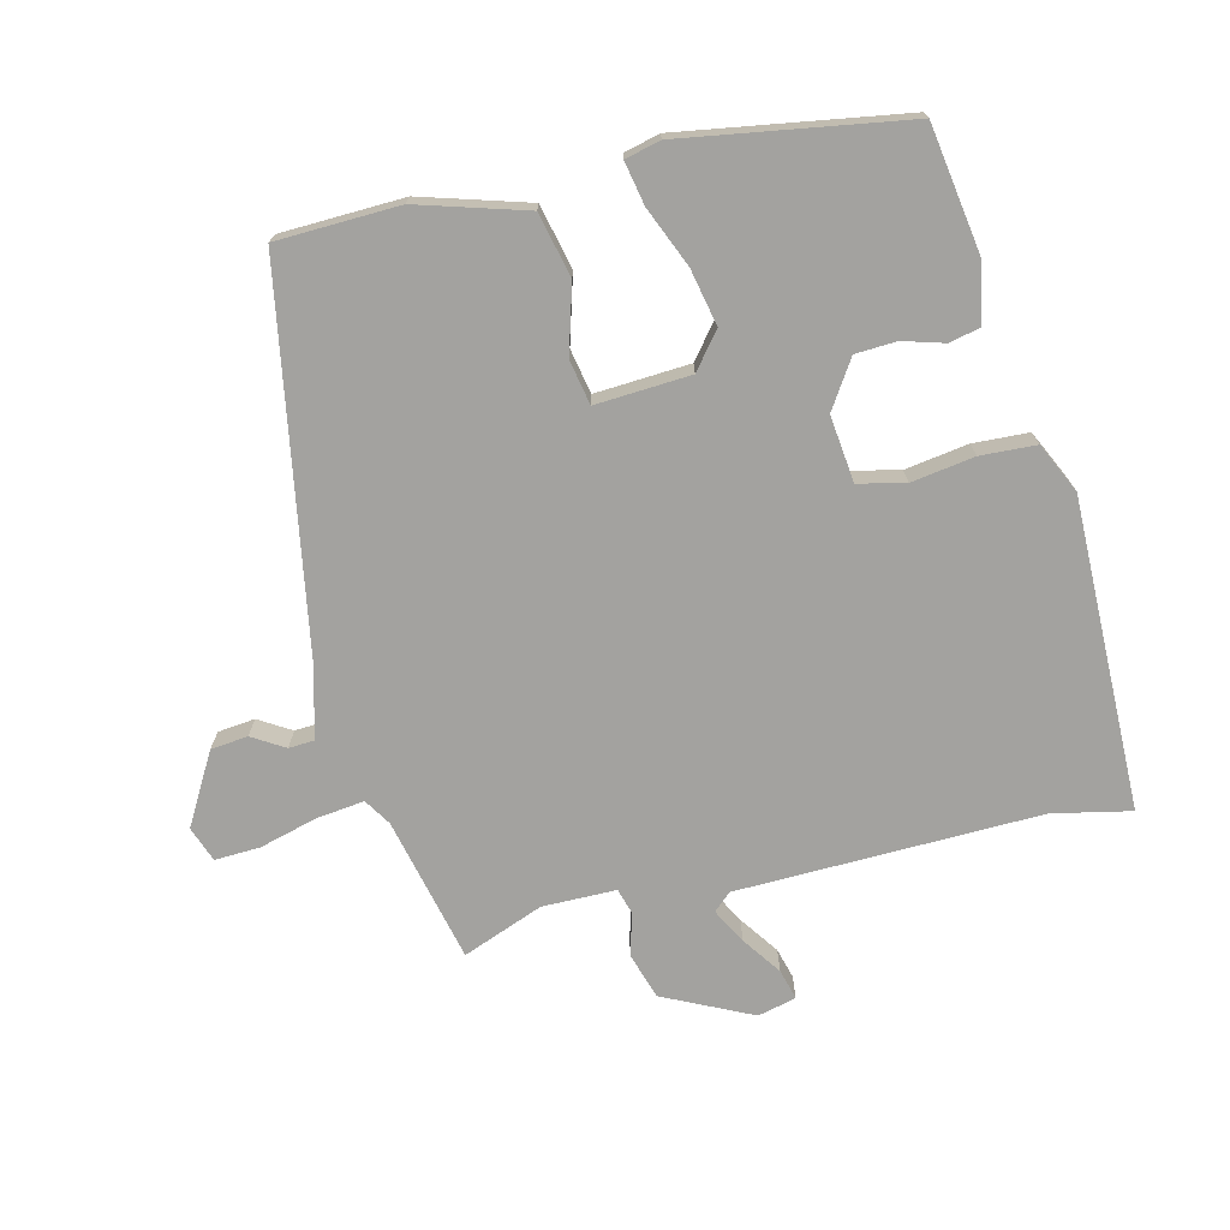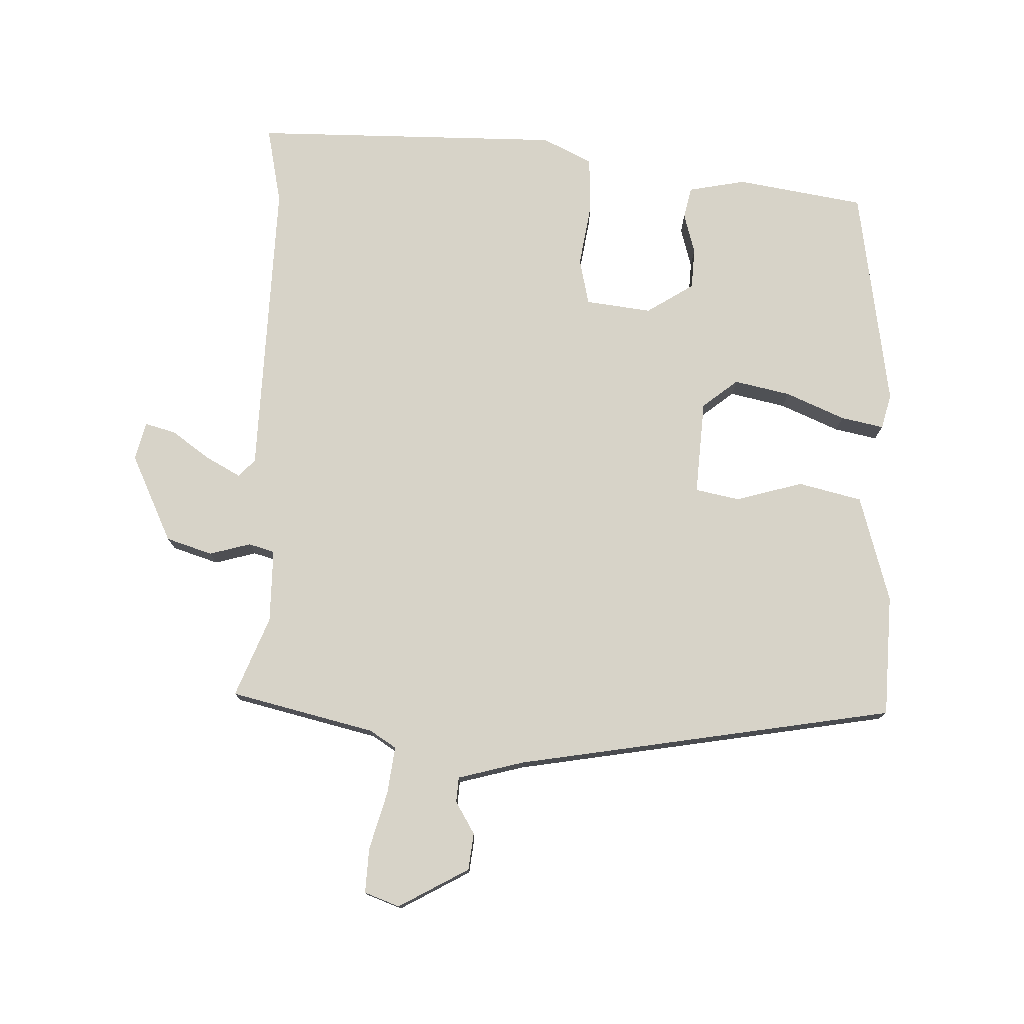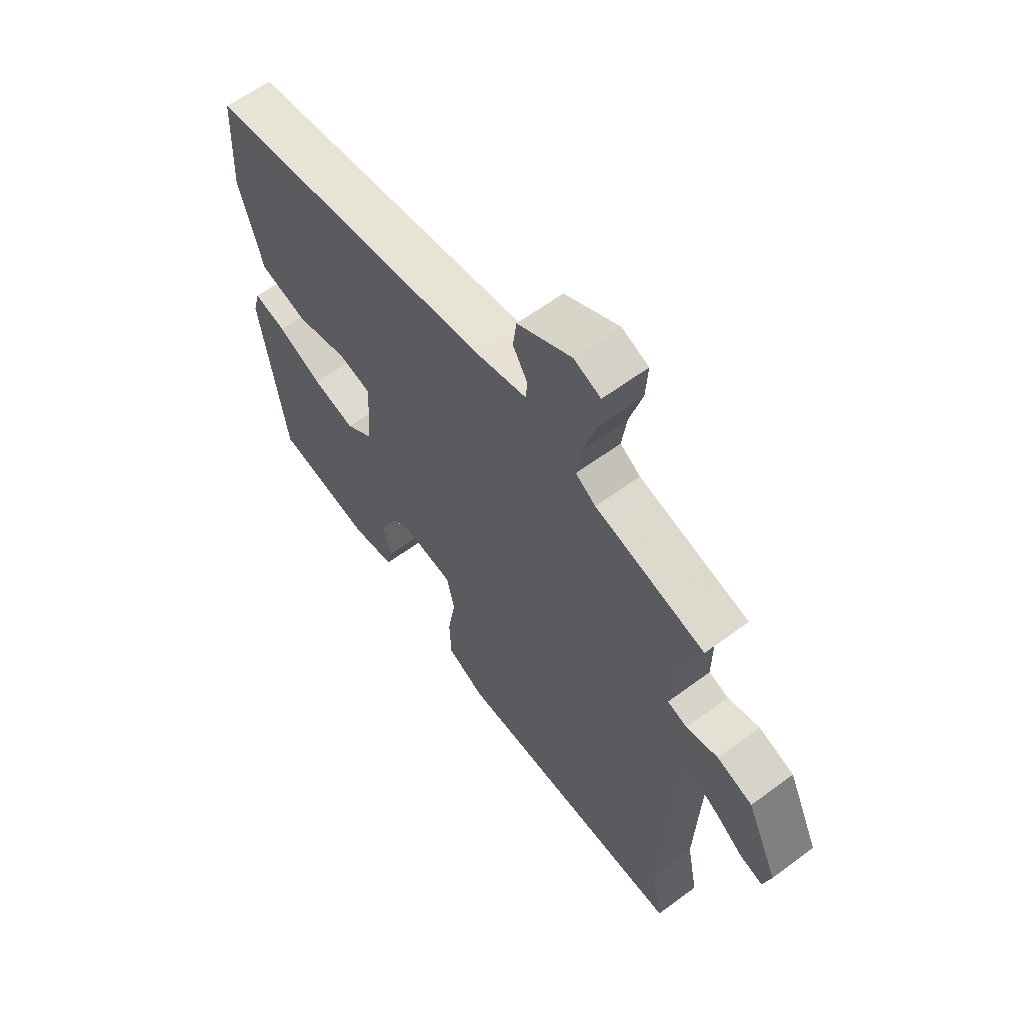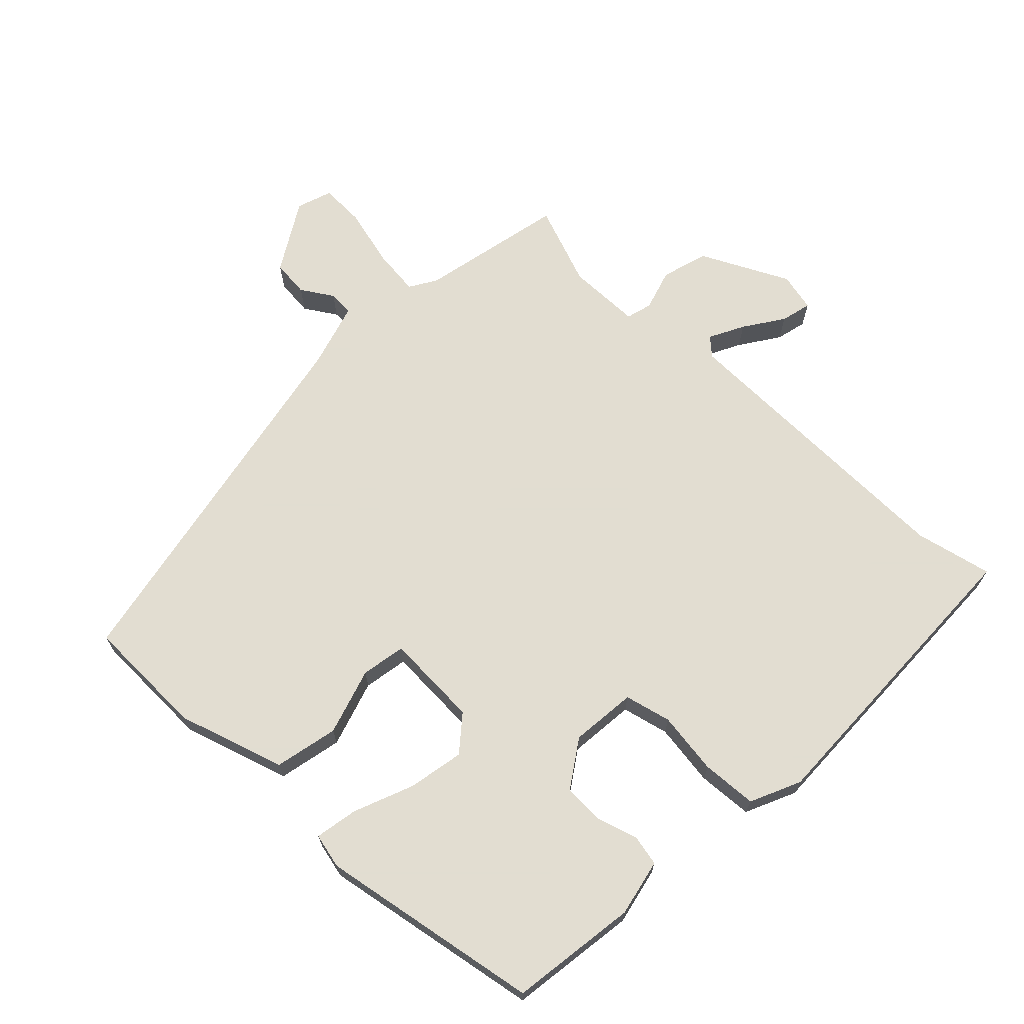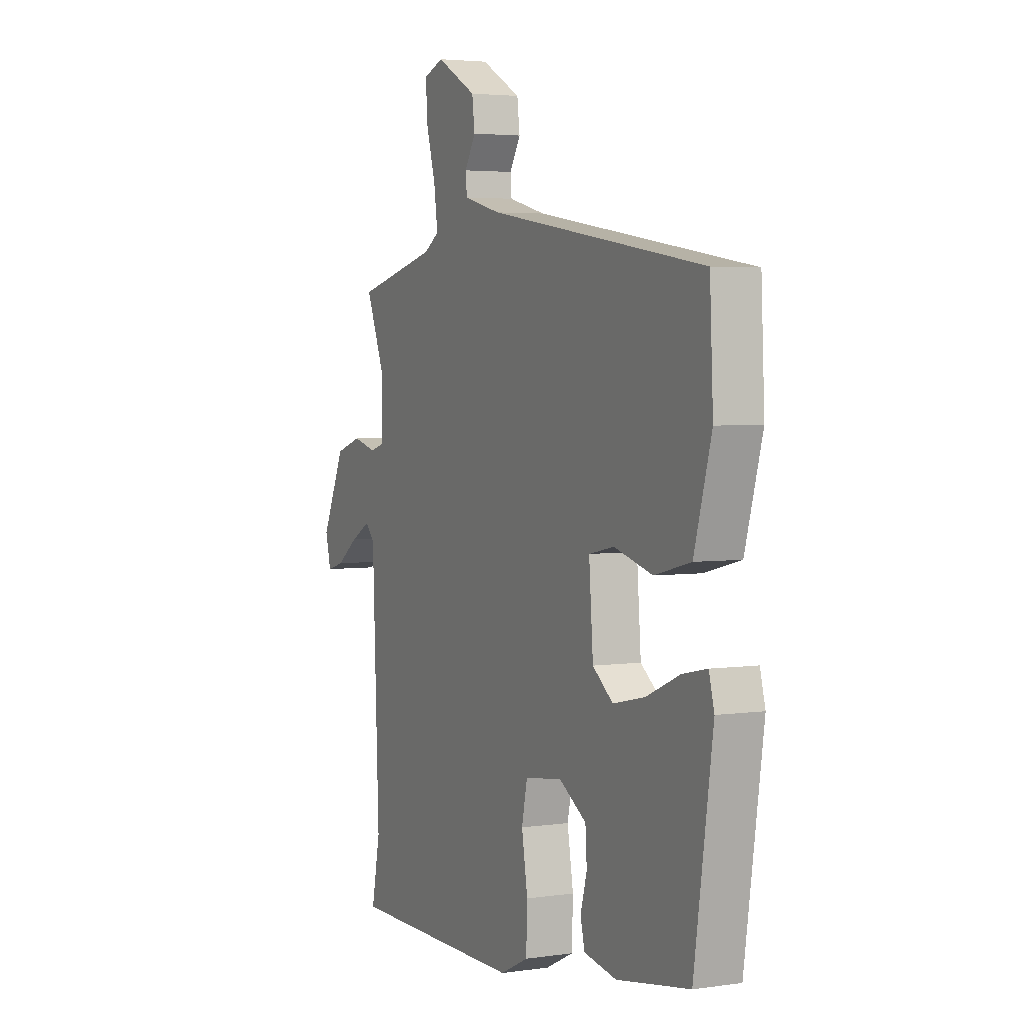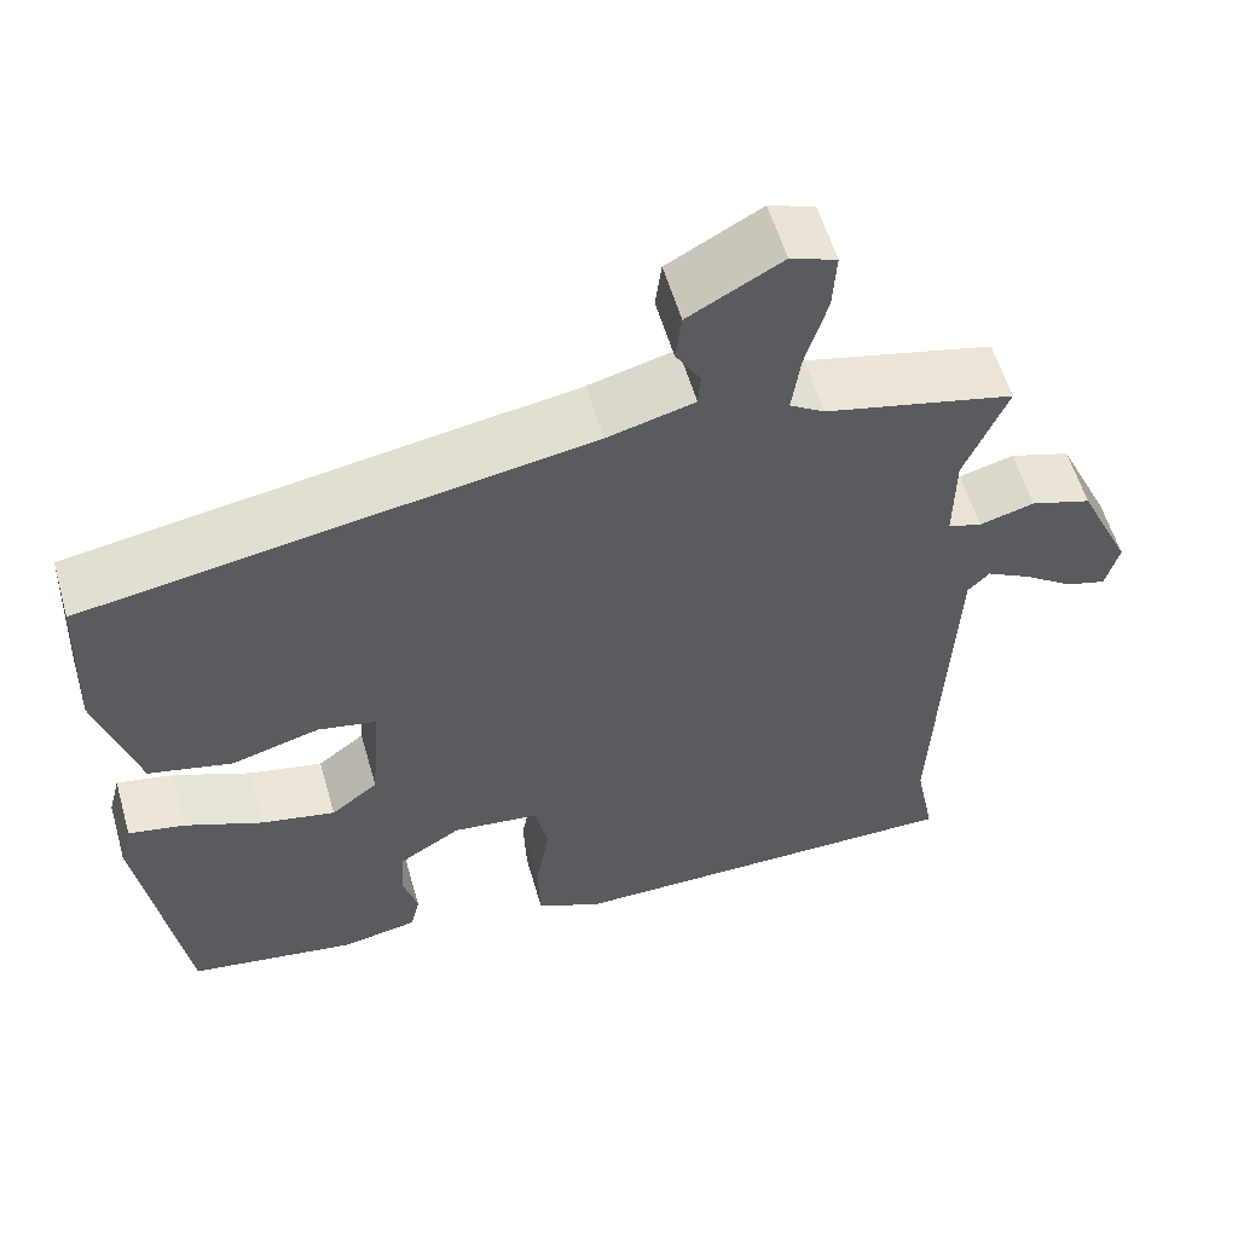
<metadata>
{"format":"obj","ext":"obj","renderer":"f3d","projection":"perspective","resolution":1024,"background":"white","views":[{"elev":-72.4,"azim":102.8,"up":"+Y"},{"elev":76.8,"azim":1.3,"up":"+Y"},{"elev":61.4,"azim":-127.1,"up":"+Z"},{"elev":68.6,"azim":132.3,"up":"+Y"},{"elev":3.7,"azim":64.2,"up":"+Z"},{"elev":57.8,"azim":163.9,"up":"+Z"}]}
</metadata>
<code>
v -0.51 0.07 -0.551
v -0.487 0.07 -0.433
v -0.505 0.07 0.023
v -0.53 0.07 0.049
v -0.582 0.07 0.02
v -0.64 0.07 -0.022
v -0.686 0.07 -0.035
v -0.701 0.07 0.023
v -0.639 0.07 0.157
v -0.569 0.07 0.18
v -0.506 0.07 0.163
v -0.467 0.07 0.175
v -0.468 0.07 0.286
v -0.517 0.07 0.407
v -0.299 0.07 0.461
v -0.259 0.07 0.487
v -0.269 0.07 0.559
v -0.294 0.07 0.646
v -0.298 0.07 0.714
v -0.245 0.07 0.734
v -0.138 0.07 0.675
v -0.131 0.07 0.619
v -0.16 0.07 0.57
v -0.157 0.07 0.532
v -0.057 0.07 0.506
v 0.519 0.07 0.414
v 0.528 0.07 0.229
v 0.482 0.07 0.066
v 0.386 0.07 0.042
v 0.284 0.07 0.07
v 0.217 0.07 0.056
v 0.228 0.07 -0.087
v 0.282 0.07 -0.129
v 0.367 0.07 -0.11
v 0.456 0.07 -0.071
v 0.521 0.07 -0.057
v 0.535 0.07 -0.11
v 0.486 0.07 -0.448
v 0.293 0.07 -0.481
v 0.206 0.07 -0.465
v 0.195 0.07 -0.418
v 0.212 0.07 -0.356
v 0.208 0.07 -0.294
v 0.136 0.07 -0.249
v 0.036 0.07 -0.262
v 0.021 0.07 -0.333
v 0.037 0.07 -0.428
v 0.034 0.07 -0.512
v -0.041 0.07 -0.549
v -0.51 0 -0.551
v -0.487 0 -0.433
v -0.505 0 0.023
v -0.53 0 0.049
v -0.582 0 0.02
v -0.64 0 -0.022
v -0.686 0 -0.035
v -0.701 0 0.023
v -0.639 0 0.157
v -0.569 0 0.18
v -0.506 0 0.163
v -0.467 0 0.175
v -0.468 0 0.286
v -0.517 0 0.407
v -0.299 0 0.461
v -0.259 0 0.487
v -0.269 0 0.559
v -0.294 0 0.646
v -0.298 0 0.714
v -0.245 0 0.734
v -0.138 0 0.675
v -0.131 0 0.619
v -0.16 0 0.57
v -0.157 0 0.532
v -0.057 0 0.506
v 0.519 0 0.414
v 0.528 0 0.229
v 0.482 0 0.066
v 0.386 0 0.042
v 0.284 0 0.07
v 0.217 0 0.056
v 0.228 0 -0.087
v 0.282 0 -0.129
v 0.367 0 -0.11
v 0.456 0 -0.071
v 0.521 0 -0.057
v 0.535 0 -0.11
v 0.486 0 -0.448
v 0.293 0 -0.481
v 0.206 0 -0.465
v 0.195 0 -0.418
v 0.212 0 -0.356
v 0.208 0 -0.294
v 0.136 0 -0.249
v 0.036 0 -0.262
v 0.021 0 -0.333
v 0.037 0 -0.428
v 0.034 0 -0.512
v -0.041 0 -0.549
f 46 47 48 49
f 45 46 49 1
f 39 40 41 42
f 39 42 43
f 38 39 43
f 37 38 43 44
f 34 35 36 37
f 33 34 37 44
f 27 28 29 30
f 25 26 27 30
f 24 25 30 31
f 20 21 22 23
f 20 23 24
f 17 18 19 20
f 16 17 20 24
f 15 16 24 31
f 13 14 15 31
f 8 9 10 11
f 8 11 12
f 5 6 7 8
f 4 5 8 12
f 3 4 12
f 2 3 12
f 45 1 2
f 45 2 12
f 32 33 44 45
f 31 32 45
f 12 13 31 45
f 98 97 96 95
f 50 98 95 94
f 91 90 89 88
f 92 91 88
f 92 88 87
f 93 92 87 86
f 86 85 84 83
f 93 86 83 82
f 79 78 77 76
f 79 76 75 74
f 80 79 74 73
f 72 71 70 69
f 73 72 69
f 69 68 67 66
f 73 69 66 65
f 80 73 65 64
f 80 64 63 62
f 60 59 58 57
f 61 60 57
f 57 56 55 54
f 61 57 54 53
f 61 53 52
f 61 52 51
f 51 50 94
f 61 51 94
f 94 93 82 81
f 94 81 80
f 94 80 62 61
f 1 50 51 2
f 2 51 52 3
f 3 52 53 4
f 4 53 54 5
f 5 54 55 6
f 6 55 56 7
f 7 56 57 8
f 8 57 58 9
f 9 58 59 10
f 10 59 60 11
f 11 60 61 12
f 12 61 62 13
f 13 62 63 14
f 14 63 64 15
f 15 64 65 16
f 16 65 66 17
f 17 66 67 18
f 18 67 68 19
f 19 68 69 20
f 20 69 70 21
f 21 70 71 22
f 22 71 72 23
f 23 72 73 24
f 24 73 74 25
f 25 74 75 26
f 26 75 76 27
f 27 76 77 28
f 28 77 78 29
f 29 78 79 30
f 30 79 80 31
f 31 80 81 32
f 32 81 82 33
f 33 82 83 34
f 34 83 84 35
f 35 84 85 36
f 36 85 86 37
f 37 86 87 38
f 38 87 88 39
f 39 88 89 40
f 40 89 90 41
f 41 90 91 42
f 42 91 92 43
f 43 92 93 44
f 44 93 94 45
f 45 94 95 46
f 46 95 96 47
f 47 96 97 48
f 48 97 98 49
f 49 98 50 1

</code>
